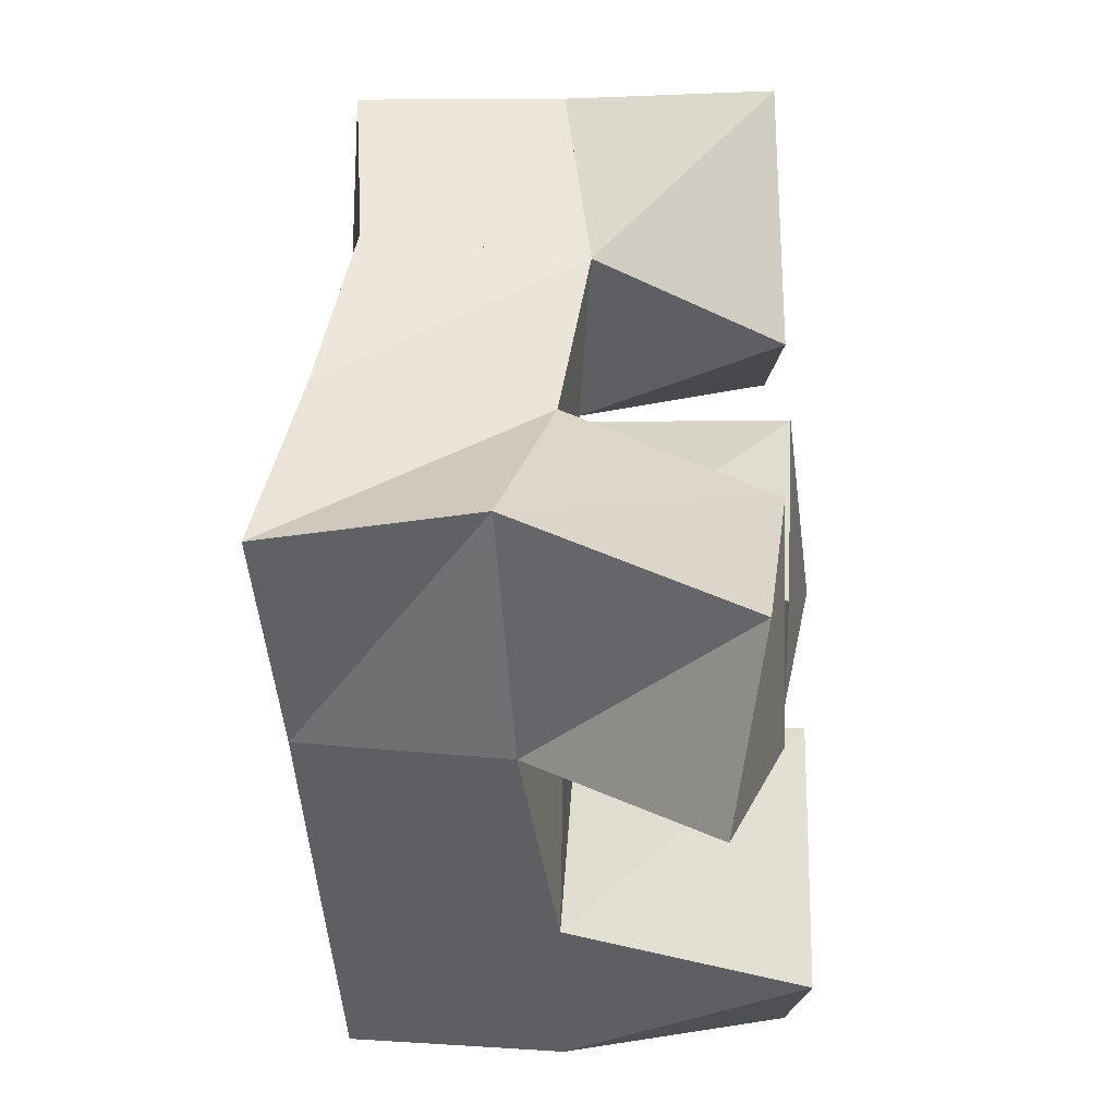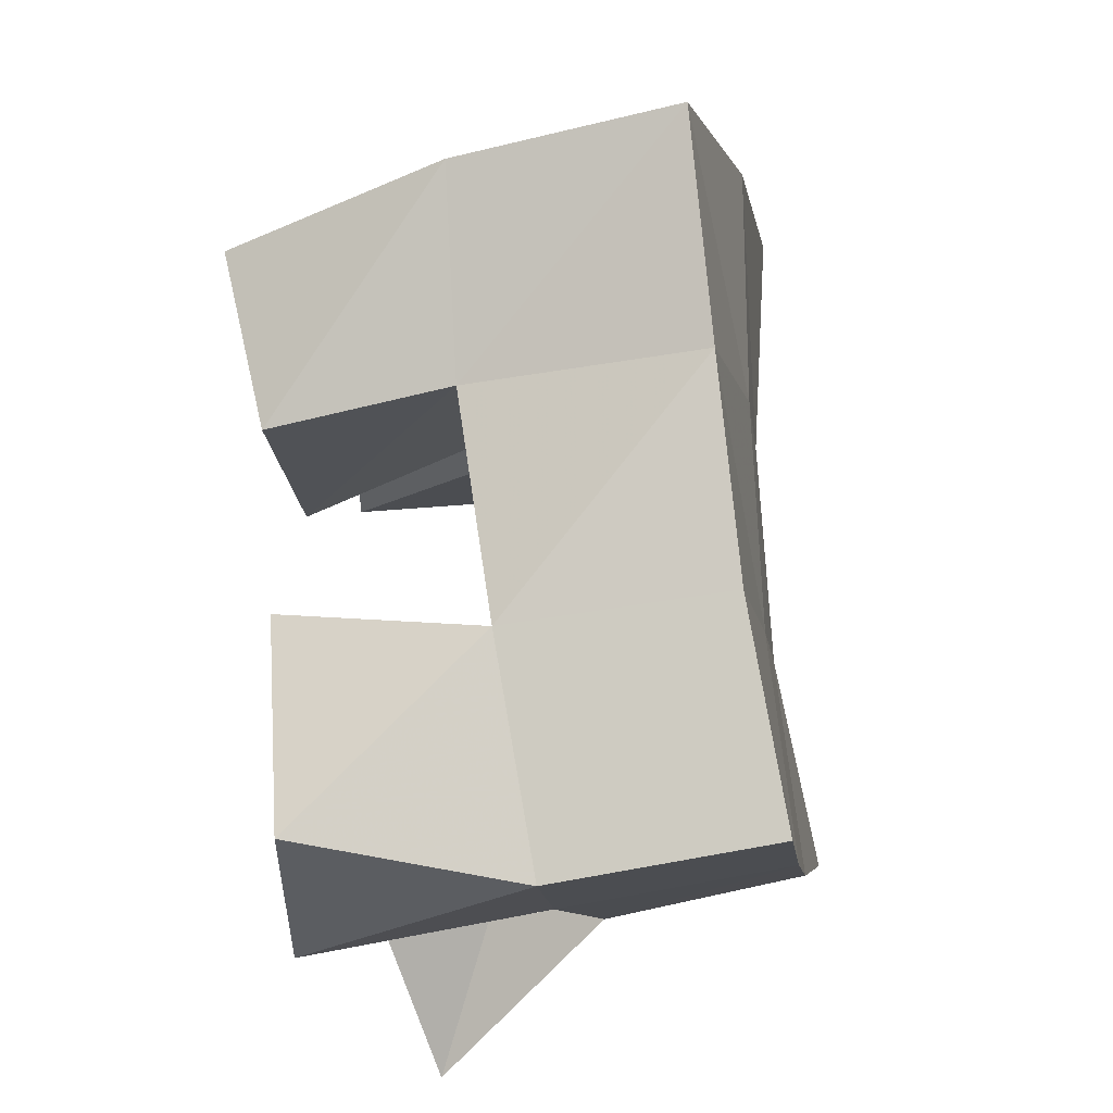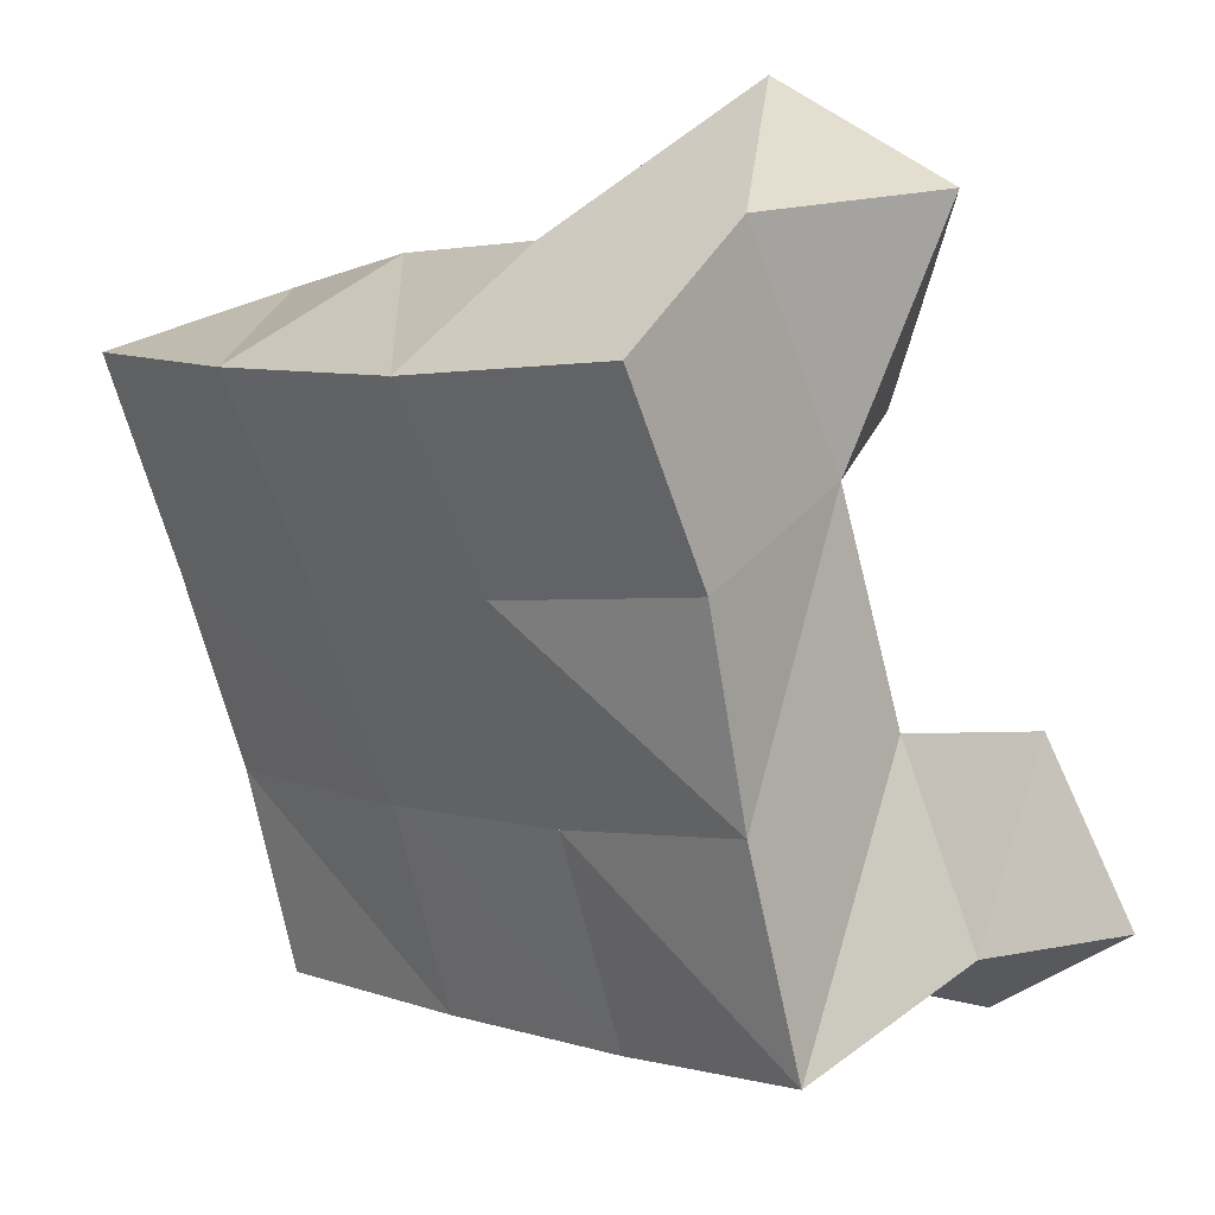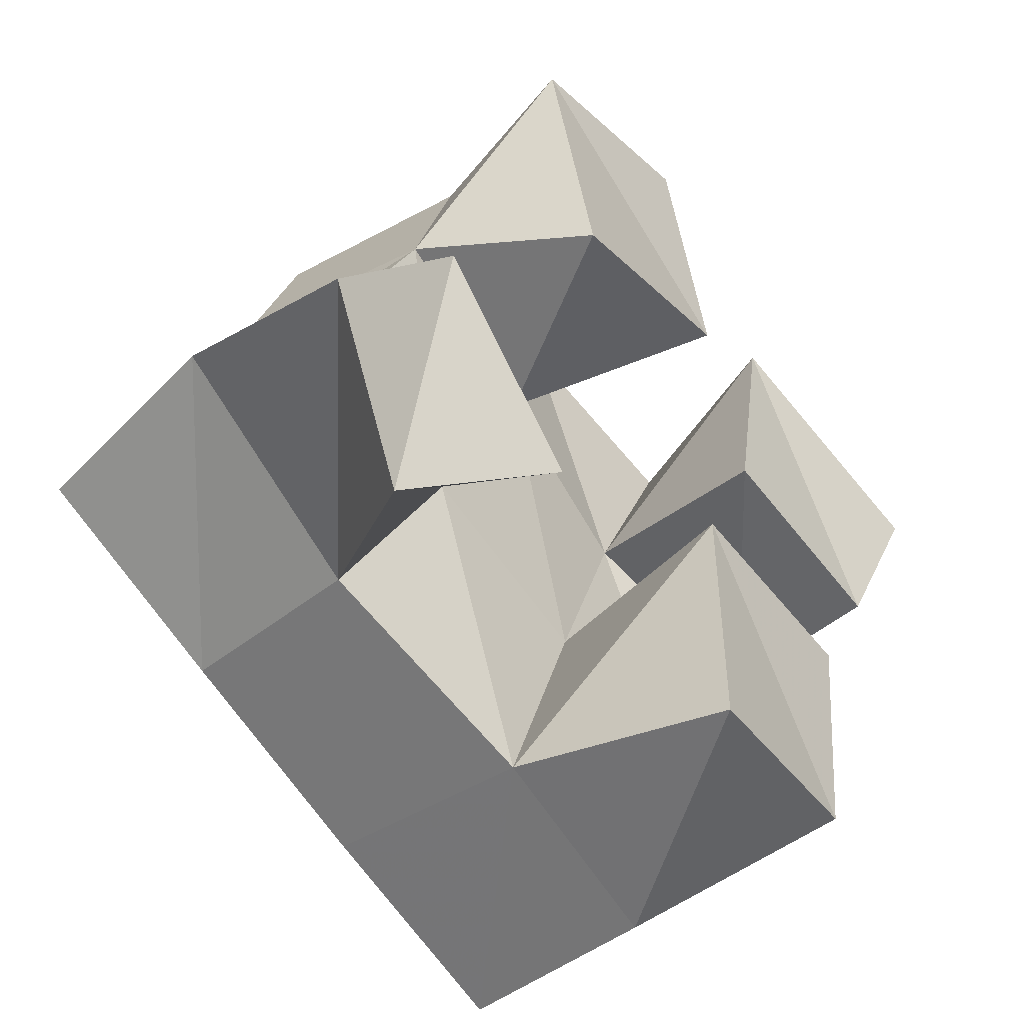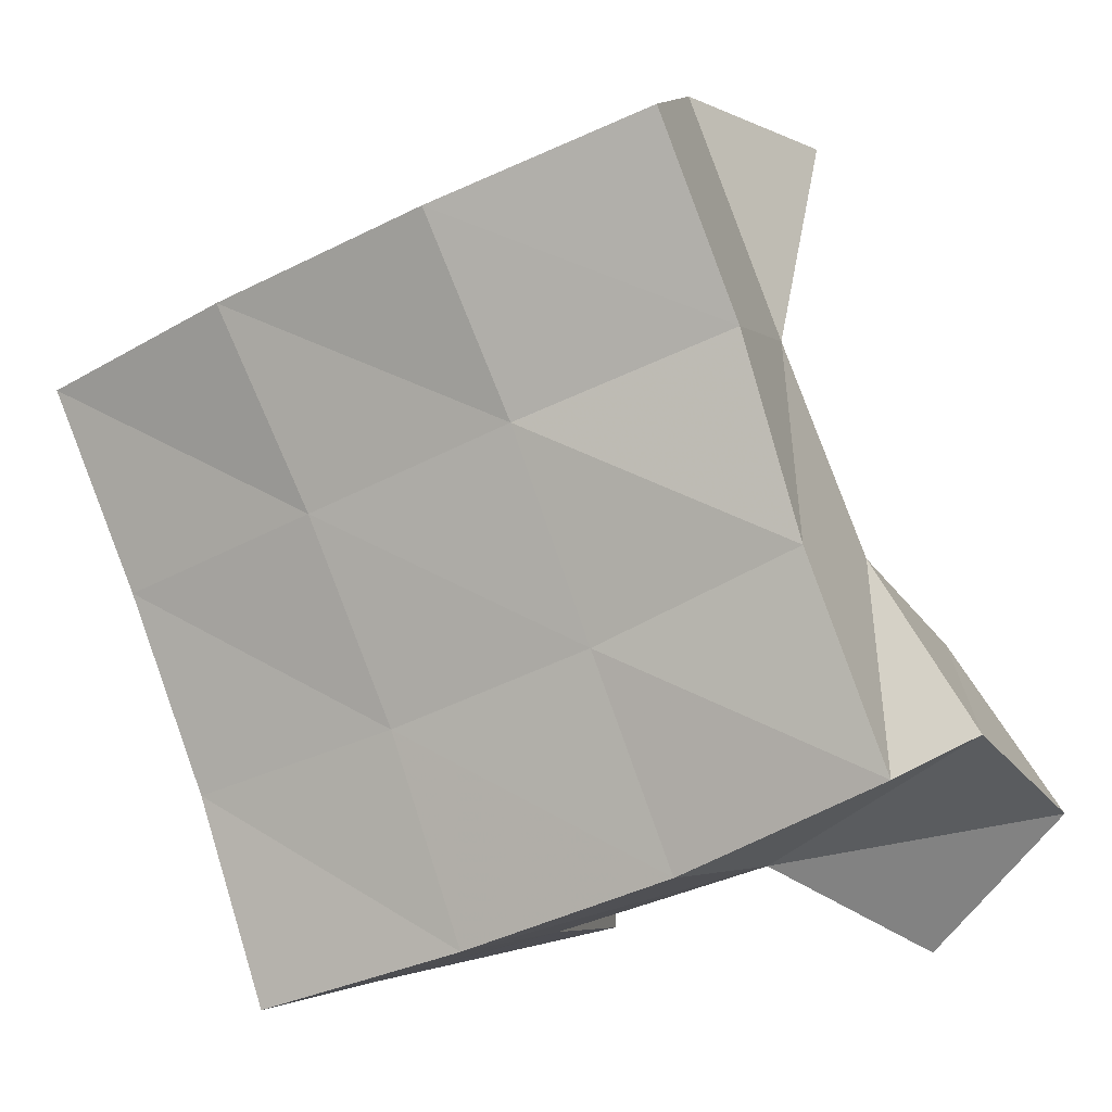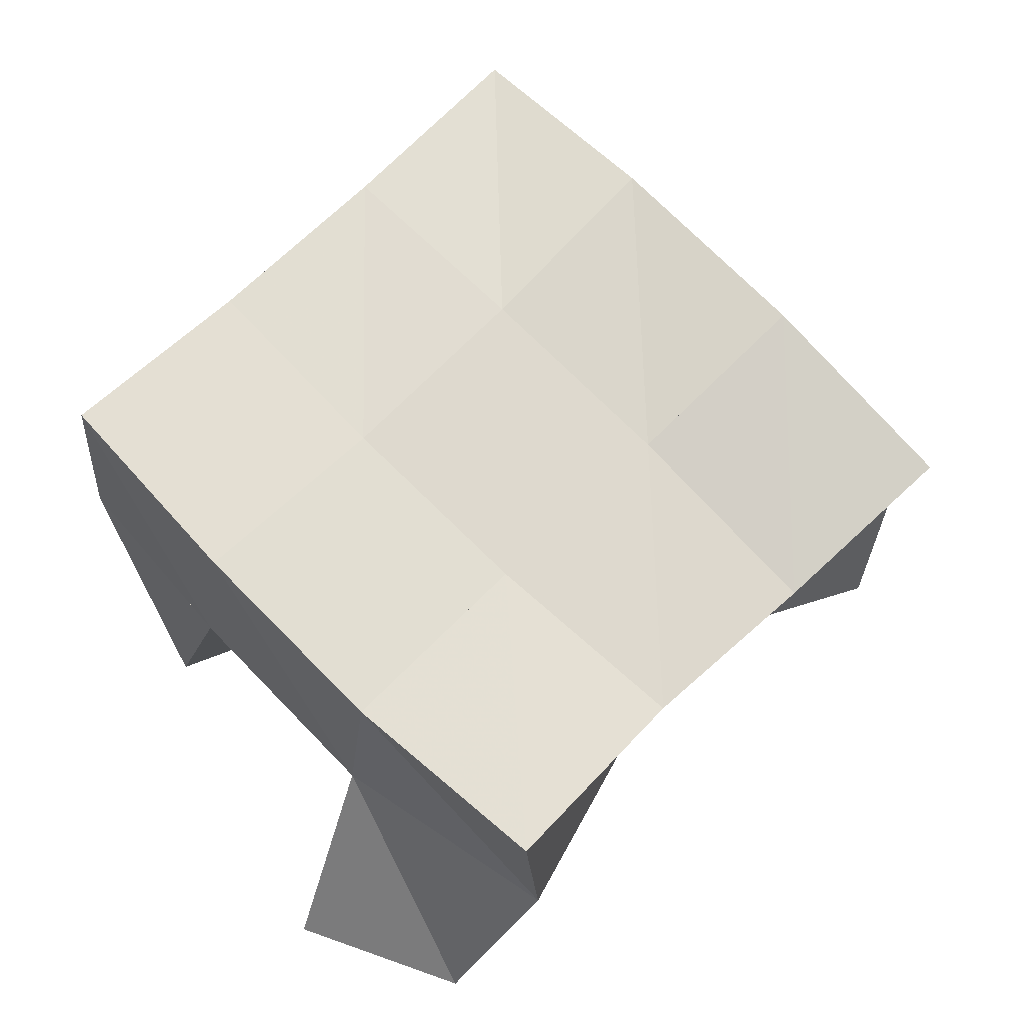
<metadata>
{"format":"obj","ext":"obj","renderer":"f3d","projection":"perspective","resolution":1024,"background":"white","views":[{"elev":-23.4,"azim":-83.0,"up":"+Z"},{"elev":-32.0,"azim":100.2,"up":"+Z"},{"elev":36.9,"azim":-136.0,"up":"+Z"},{"elev":-49.6,"azim":-46.5,"up":"+Z"},{"elev":5.4,"azim":-153.6,"up":"+Z"},{"elev":69.3,"azim":-112.1,"up":"+Y"}]}
</metadata>
<code>
v 2.188 0.1023 -0.09191
v 2.192 0.1529 -0.06678
v 2.215 0.1123 -0.1246
v 2.239 0.1546 -0.09875
v 2.217 0.1 -0.05554
v 2.221 0.1444 -0.03199
v 2.253 0.1029 -0.09326
v 2.262 0.1477 -0.05348
v 2.319 0.1029 -0.0351
v 2.325 0.1529 -0.02068
v 2.365 0.1062 -0.04405
v 2.367 0.1465 -0.04004
v 2.325 0.1011 0.01432
v 2.347 0.1544 0.02767
v 2.378 0.1 -0.008357
v 2.39 0.1482 -0.000652
v 2.263 0.1 0.001945
v 2.242 0.1398 0.0143
v 2.314 0.1067 0.01867
v 2.286 0.1476 -0.000996
v 2.25 0.1 0.05797
v 2.261 0.1477 0.06723
v 2.296 0.1019 0.06588
v 2.305 0.1575 0.04821
v 2.3 0.1004 -0.1303
v 2.291 0.1524 -0.1193
v 2.345 0.1083 -0.1256
v 2.334 0.157 -0.1345
v 2.3 0.1 -0.07289
v 2.307 0.1508 -0.06881
v 2.347 0.1049 -0.07618
v 2.354 0.1516 -0.08798
v 2.195 0.2007 -0.06893
v 2.241 0.2007 -0.09253
v 2.216 0.1941 -0.02477
v 2.261 0.1976 -0.04746
v 2.232 0.188 0.01804
v 2.279 0.1976 -0.001813
v 2.248 0.193 0.0622
v 2.297 0.2031 0.04254
v 2.288 0.2031 -0.1124
v 2.306 0.2001 -0.06713
v 2.326 0.2008 -0.02203
v 2.347 0.2034 0.02263
v 2.336 0.2059 -0.1298
v 2.354 0.2005 -0.08522
v 2.373 0.1988 -0.04157
v 2.394 0.1975 0.003141
f 1 2 4
f 3 1 4
f 2 6 8
f 4 2 8
f 6 5 7
f 8 6 7
f 5 1 3
f 7 5 3
f 8 7 3
f 4 8 3
f 2 1 5
f 6 2 5
f 9 10 12
f 11 9 12
f 10 14 16
f 12 10 16
f 14 13 15
f 16 14 15
f 13 9 11
f 15 13 11
f 16 15 11
f 12 16 11
f 10 9 13
f 14 10 13
f 17 18 20
f 19 17 20
f 18 22 24
f 20 18 24
f 22 21 23
f 24 22 23
f 21 17 19
f 23 21 19
f 24 23 19
f 20 24 19
f 18 17 21
f 22 18 21
f 25 26 28
f 27 25 28
f 26 30 32
f 28 26 32
f 30 29 31
f 32 30 31
f 29 25 27
f 31 29 27
f 32 31 27
f 28 32 27
f 26 25 29
f 30 26 29
f 2 33 34
f 4 2 34
f 33 35 36
f 34 33 36
f 35 6 8
f 36 35 8
f 6 2 4
f 8 6 4
f 36 8 4
f 34 36 4
f 33 2 6
f 35 33 6
f 6 35 36
f 8 6 36
f 35 37 38
f 36 35 38
f 37 18 20
f 38 37 20
f 18 6 8
f 20 18 8
f 38 20 8
f 36 38 8
f 35 6 18
f 37 35 18
f 18 37 38
f 20 18 38
f 37 39 40
f 38 37 40
f 39 22 24
f 40 39 24
f 22 18 20
f 24 22 20
f 40 24 20
f 38 40 20
f 37 18 22
f 39 37 22
f 4 34 41
f 26 4 41
f 34 36 42
f 41 34 42
f 36 8 30
f 42 36 30
f 8 4 26
f 30 8 26
f 42 30 26
f 41 42 26
f 34 4 8
f 36 34 8
f 8 36 42
f 30 8 42
f 36 38 43
f 42 36 43
f 38 20 10
f 43 38 10
f 20 8 30
f 10 20 30
f 43 10 30
f 42 43 30
f 36 8 20
f 38 36 20
f 20 38 43
f 10 20 43
f 38 40 44
f 43 38 44
f 40 24 14
f 44 40 14
f 24 20 10
f 14 24 10
f 44 14 10
f 43 44 10
f 38 20 24
f 40 38 24
f 26 41 45
f 28 26 45
f 41 42 46
f 45 41 46
f 42 30 32
f 46 42 32
f 30 26 28
f 32 30 28
f 46 32 28
f 45 46 28
f 41 26 30
f 42 41 30
f 30 42 46
f 32 30 46
f 42 43 47
f 46 42 47
f 43 10 12
f 47 43 12
f 10 30 32
f 12 10 32
f 47 12 32
f 46 47 32
f 42 30 10
f 43 42 10
f 10 43 47
f 12 10 47
f 43 44 48
f 47 43 48
f 44 14 16
f 48 44 16
f 14 10 12
f 16 14 12
f 48 16 12
f 47 48 12
f 43 10 14
f 44 43 14

</code>
